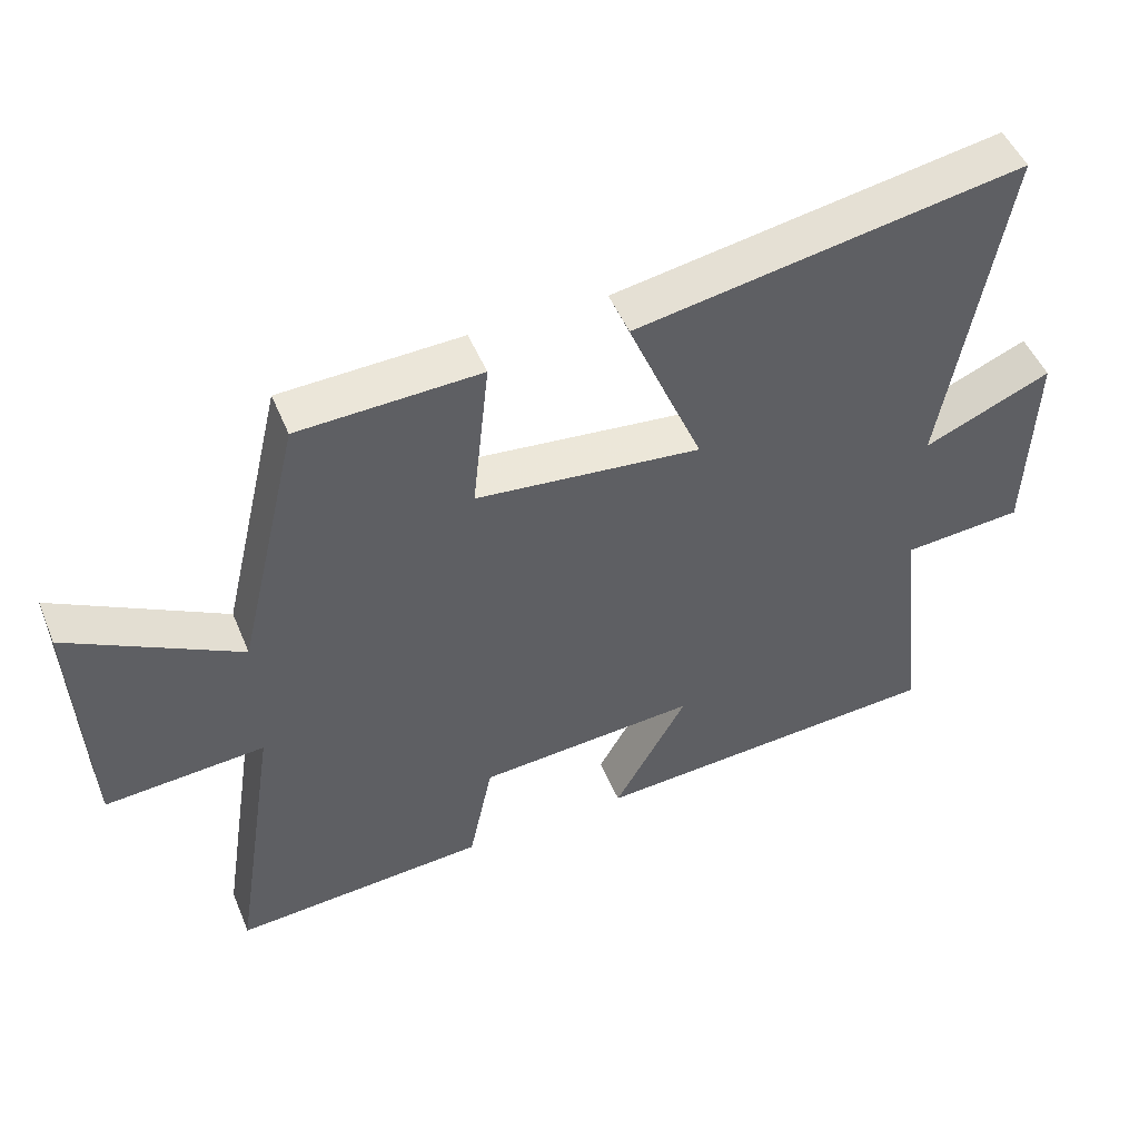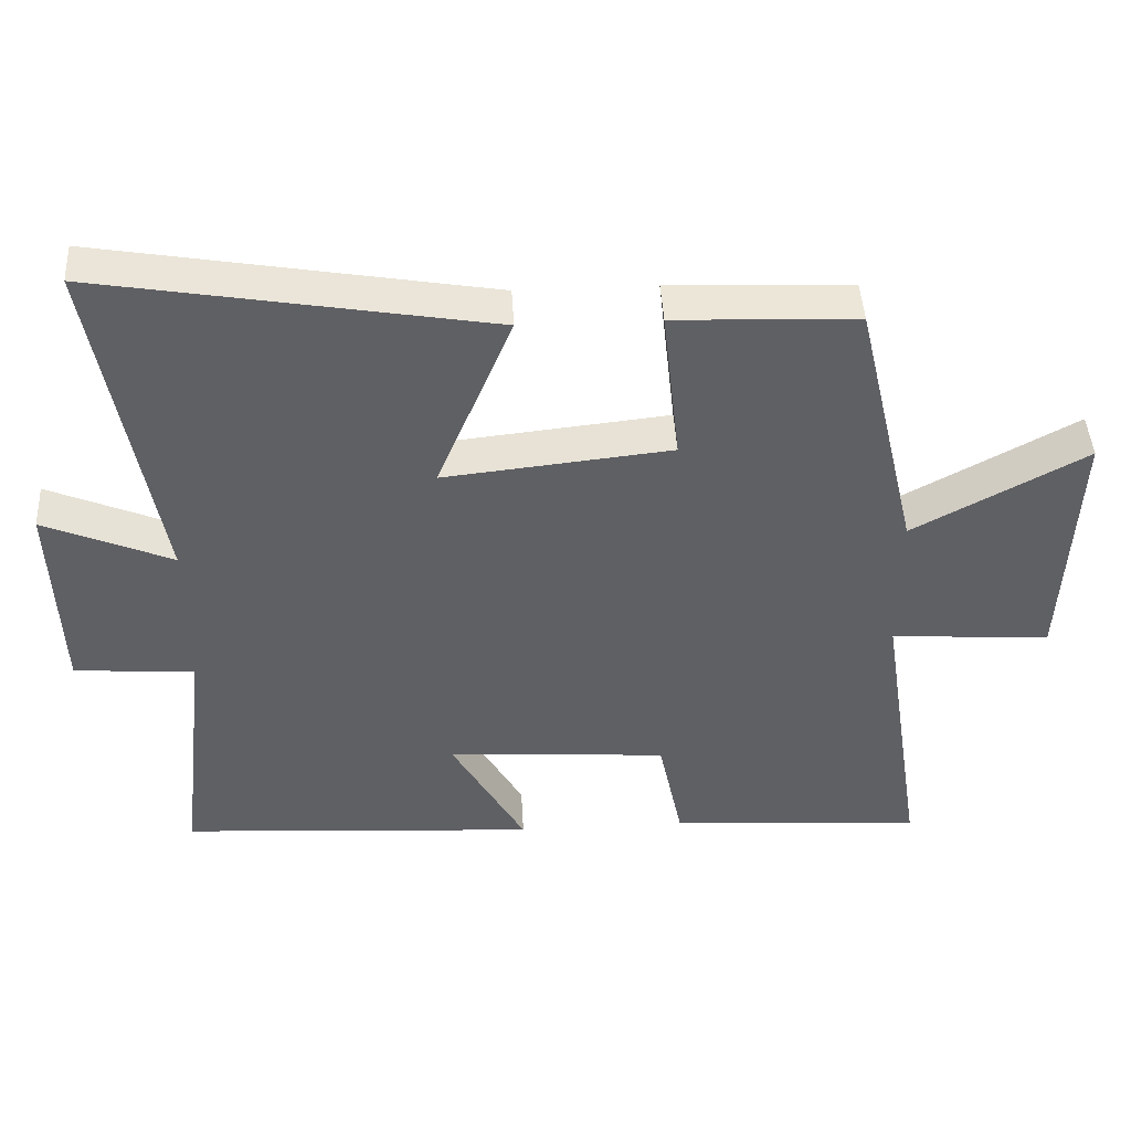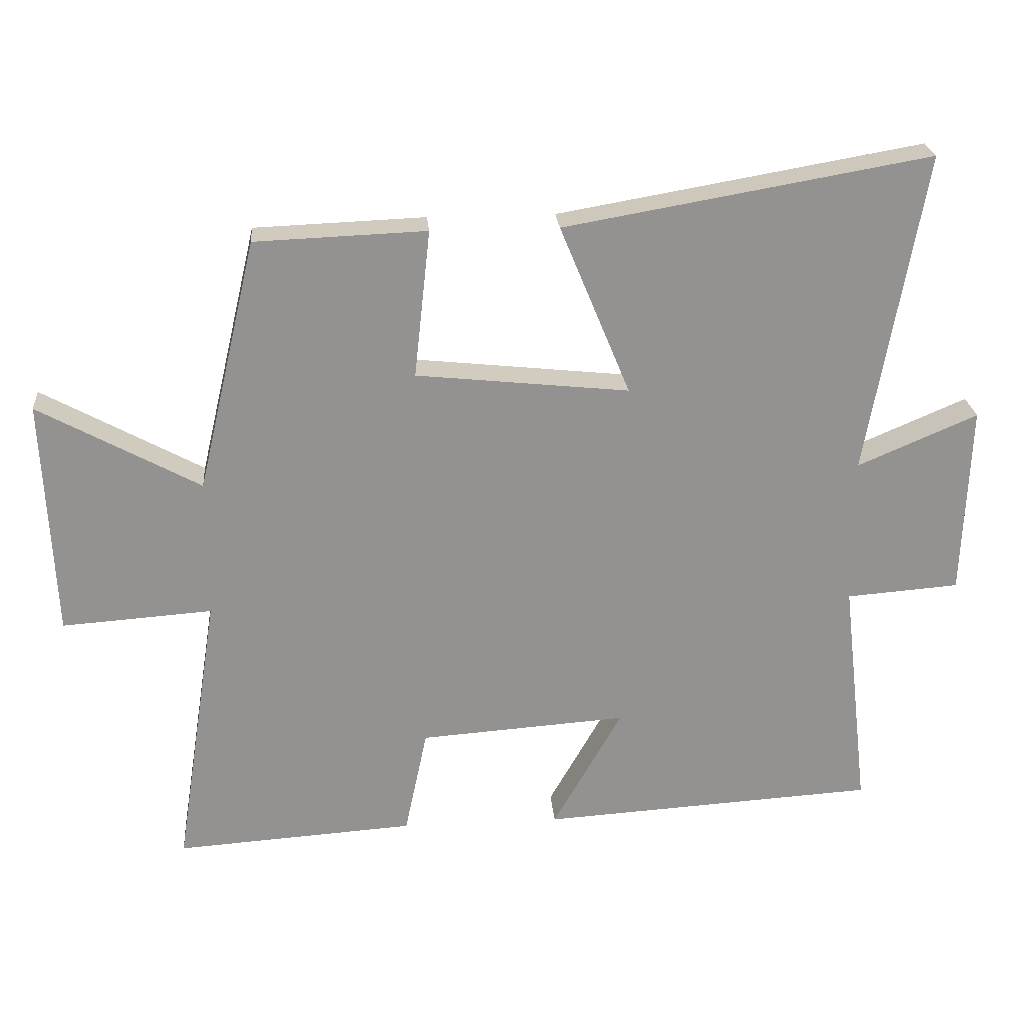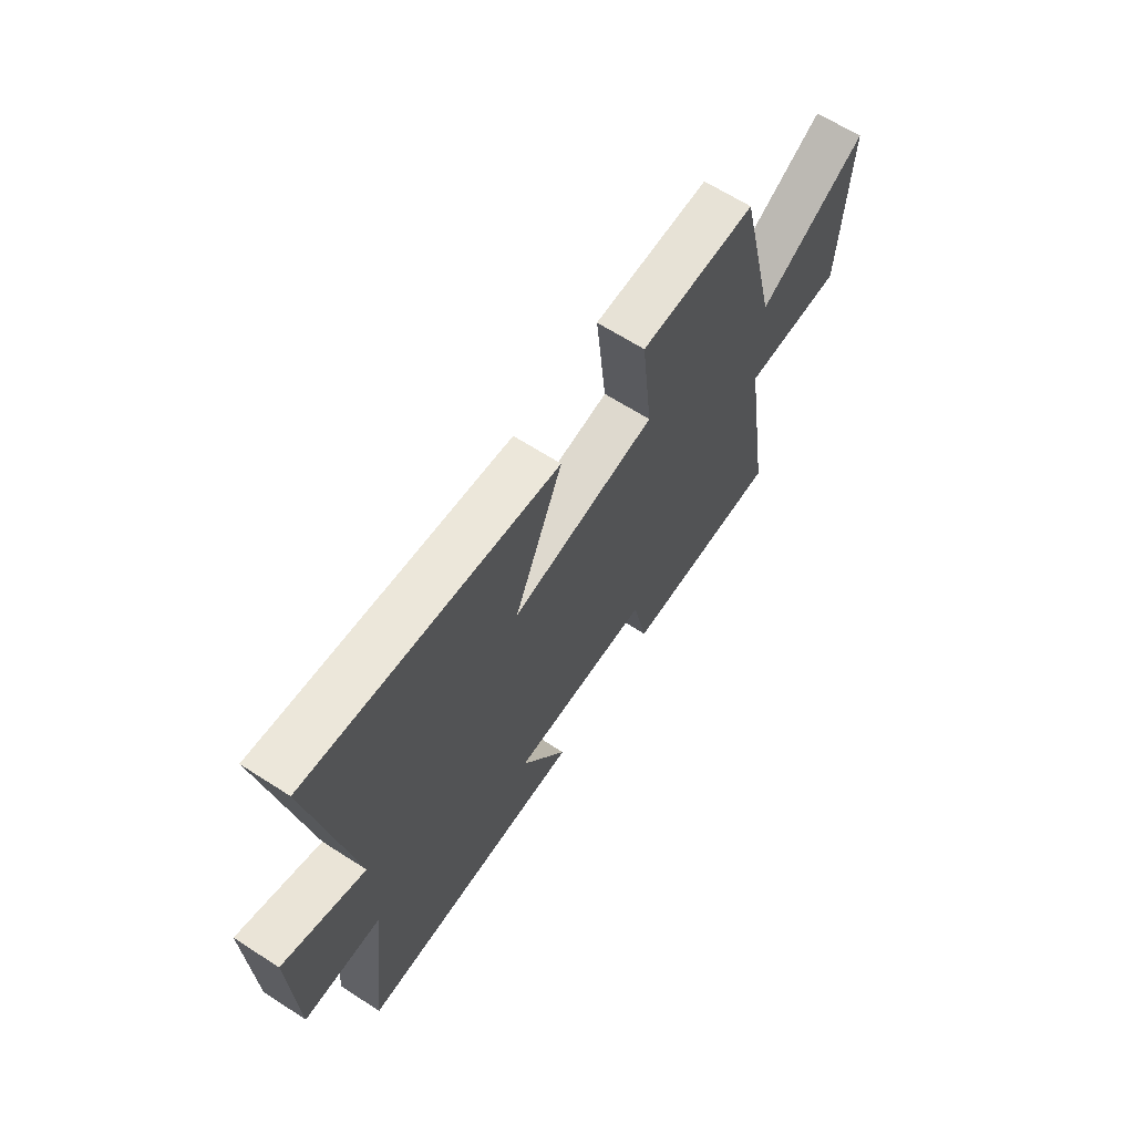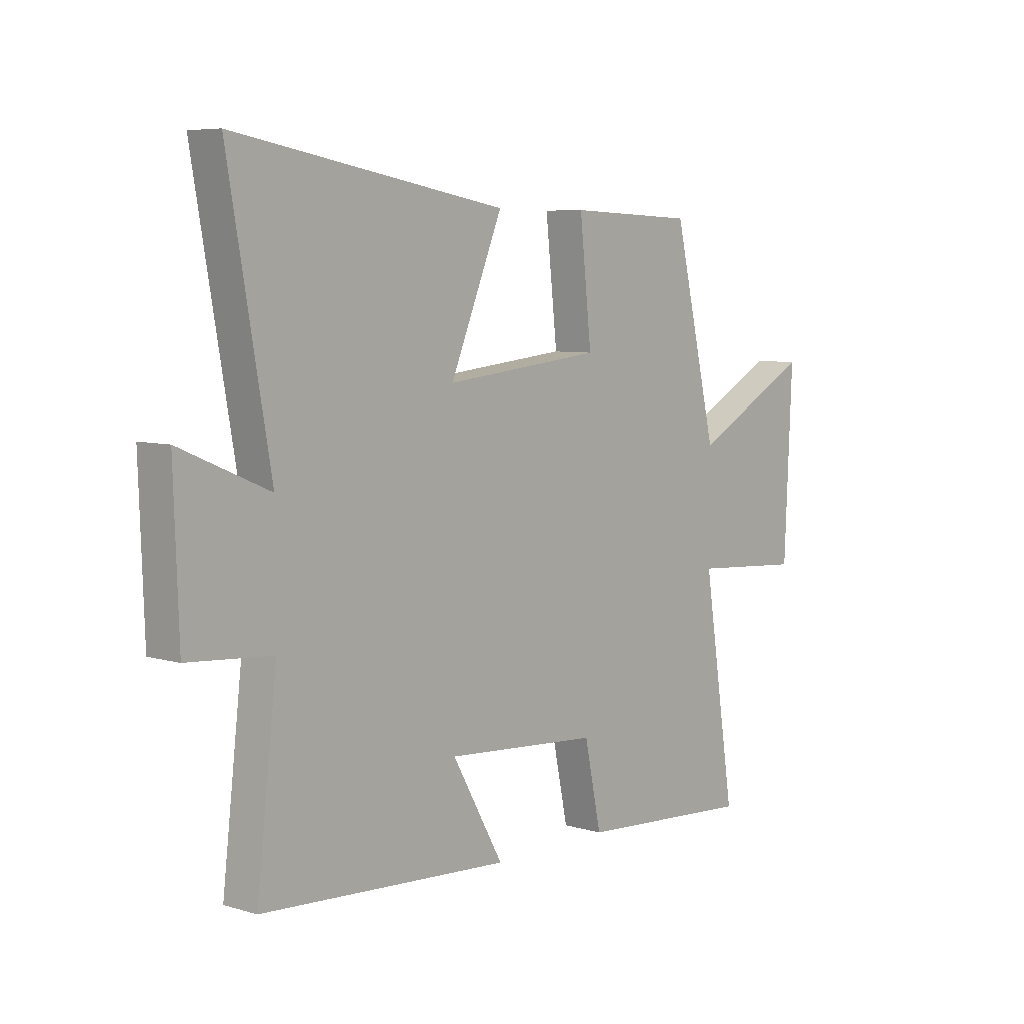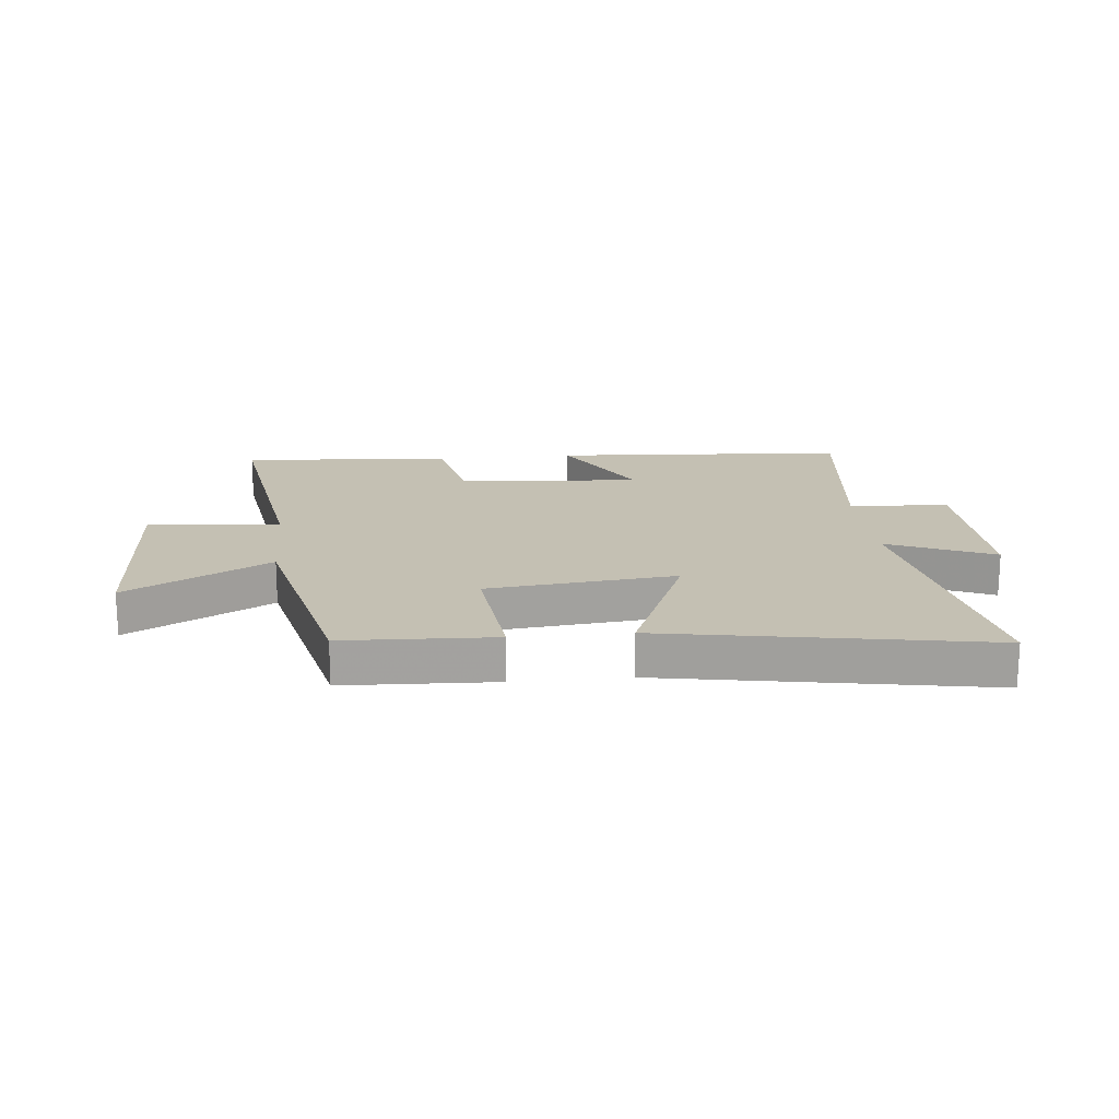
<metadata>
{"format":"obj","ext":"obj","renderer":"f3d","projection":"perspective","resolution":1024,"background":"white","views":[{"elev":49.3,"azim":-22.0,"up":"+Z"},{"elev":44.8,"azim":176.8,"up":"+Z"},{"elev":23.9,"azim":-4.7,"up":"+Z"},{"elev":65.3,"azim":122.9,"up":"+Z"},{"elev":6.5,"azim":131.1,"up":"+Z"},{"elev":18.0,"azim":-5.5,"up":"+Y"}]}
</metadata>
<code>
v -0.411 0.07 0.49
v -0.154 0.07 0.5
v -0.178 0.07 0.278
v 0.142 0.07 0.244
v 0.036 0.07 0.5
v 0.585 0.07 0.595
v 0.5 0.07 0.11
v 0.68 0.07 0.187
v 0.67 0.07 -0.101
v 0.5 0.07 -0.114
v 0.541 0.07 -0.469
v 0.036 0.07 -0.5
v 0.14 0.07 -0.316
v -0.172 0.07 -0.338
v -0.206 0.07 -0.5
v -0.566 0.07 -0.524
v -0.5 0.07 -0.099
v -0.726 0.07 -0.115
v -0.742 0.07 0.243
v -0.5 0.07 0.111
v -0.411 0 0.49
v -0.154 0 0.5
v -0.178 0 0.278
v 0.142 0 0.244
v 0.036 0 0.5
v 0.585 0 0.595
v 0.5 0 0.11
v 0.68 0 0.187
v 0.67 0 -0.101
v 0.5 0 -0.114
v 0.541 0 -0.469
v 0.036 0 -0.5
v 0.14 0 -0.316
v -0.172 0 -0.338
v -0.206 0 -0.5
v -0.566 0 -0.524
v -0.5 0 -0.099
v -0.726 0 -0.115
v -0.742 0 0.243
v -0.5 0 0.111
f 17 18 19 20
f 1 2 3
f 20 1 3
f 17 20 3
f 16 17 3
f 15 16 3
f 14 15 3
f 13 14 3 4
f 10 11 12 13
f 10 13 4
f 7 8 9 10
f 7 10 4 5
f 5 6 7
f 40 39 38 37
f 23 22 21
f 23 21 40
f 23 40 37
f 23 37 36
f 23 36 35
f 23 35 34
f 24 23 34 33
f 33 32 31 30
f 24 33 30
f 30 29 28 27
f 25 24 30 27
f 27 26 25
f 1 21 22 2
f 2 22 23 3
f 3 23 24 4
f 4 24 25 5
f 5 25 26 6
f 6 26 27 7
f 7 27 28 8
f 8 28 29 9
f 9 29 30 10
f 10 30 31 11
f 11 31 32 12
f 12 32 33 13
f 13 33 34 14
f 14 34 35 15
f 15 35 36 16
f 16 36 37 17
f 17 37 38 18
f 18 38 39 19
f 19 39 40 20
f 20 40 21 1

</code>
